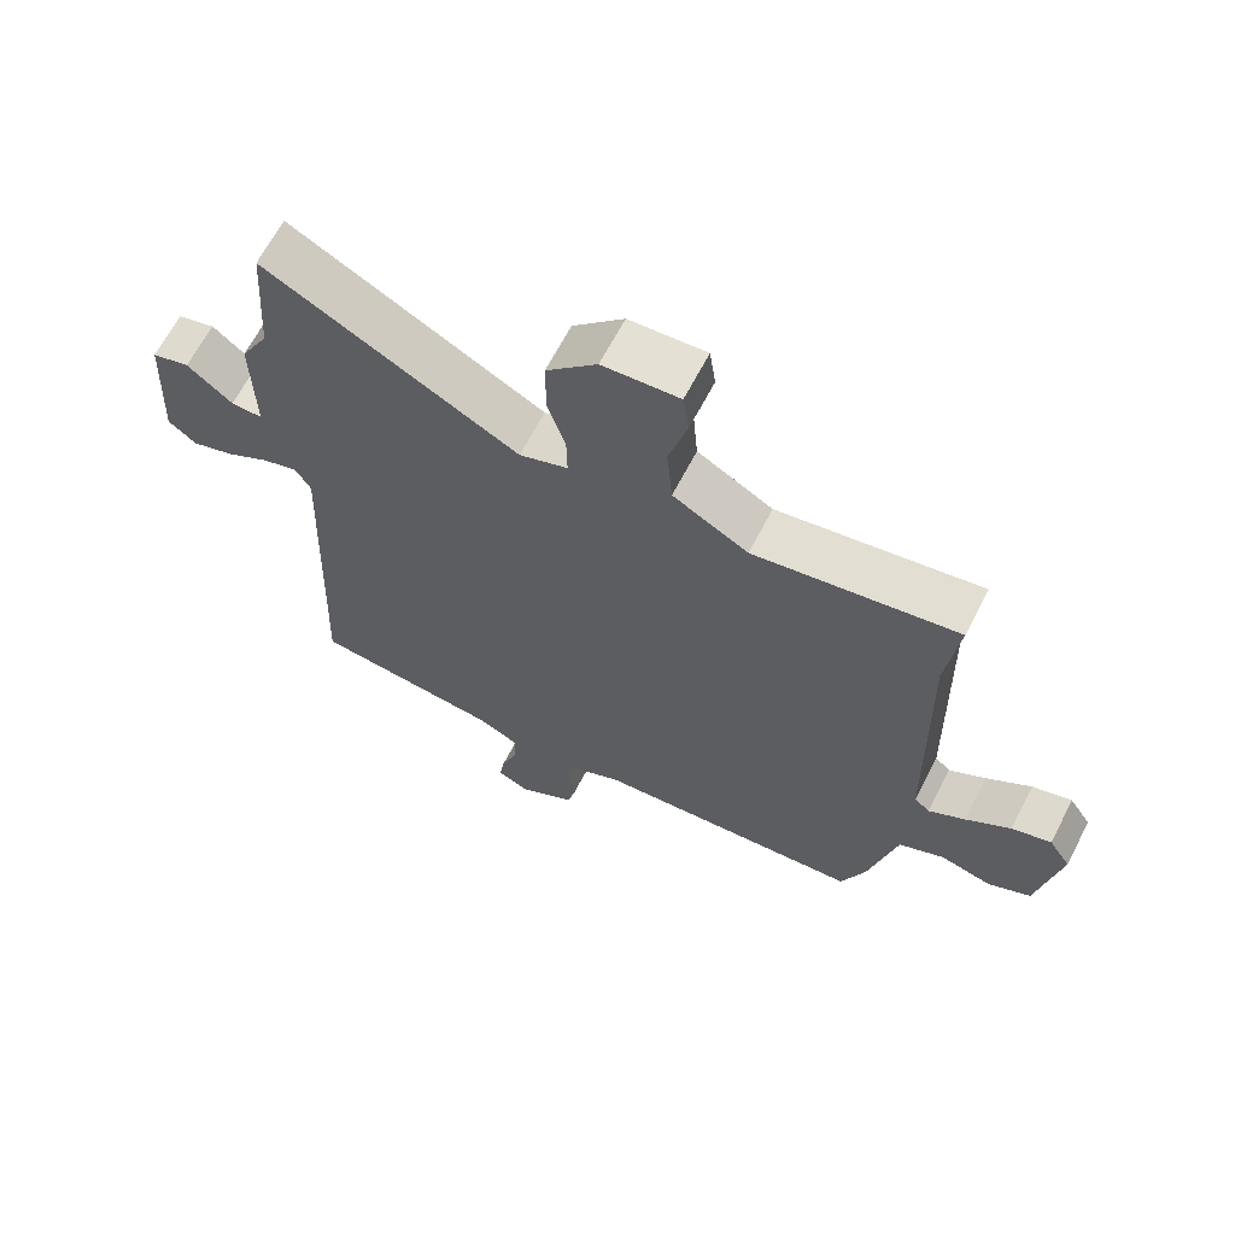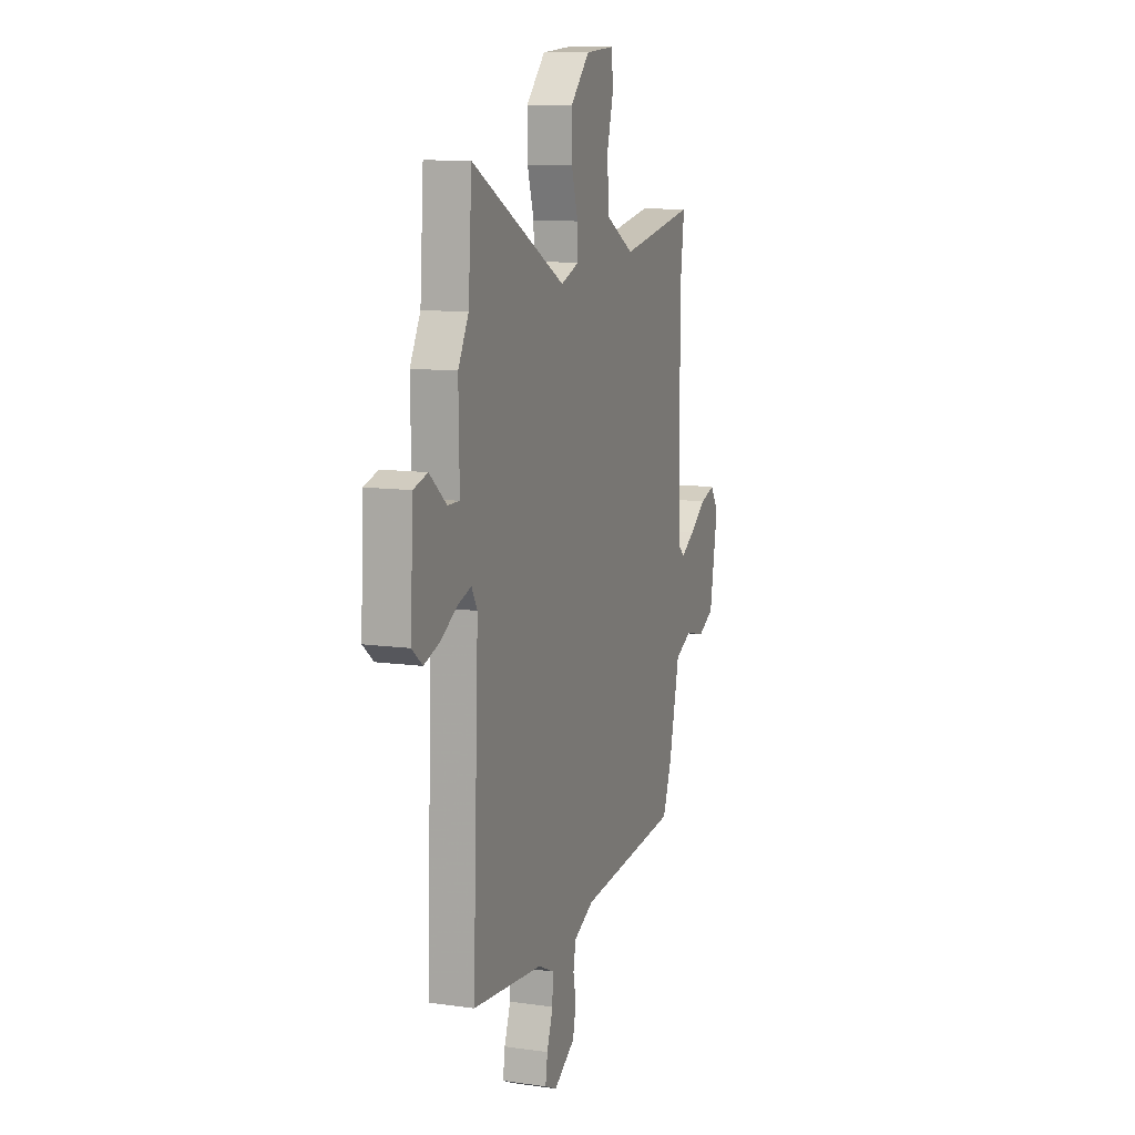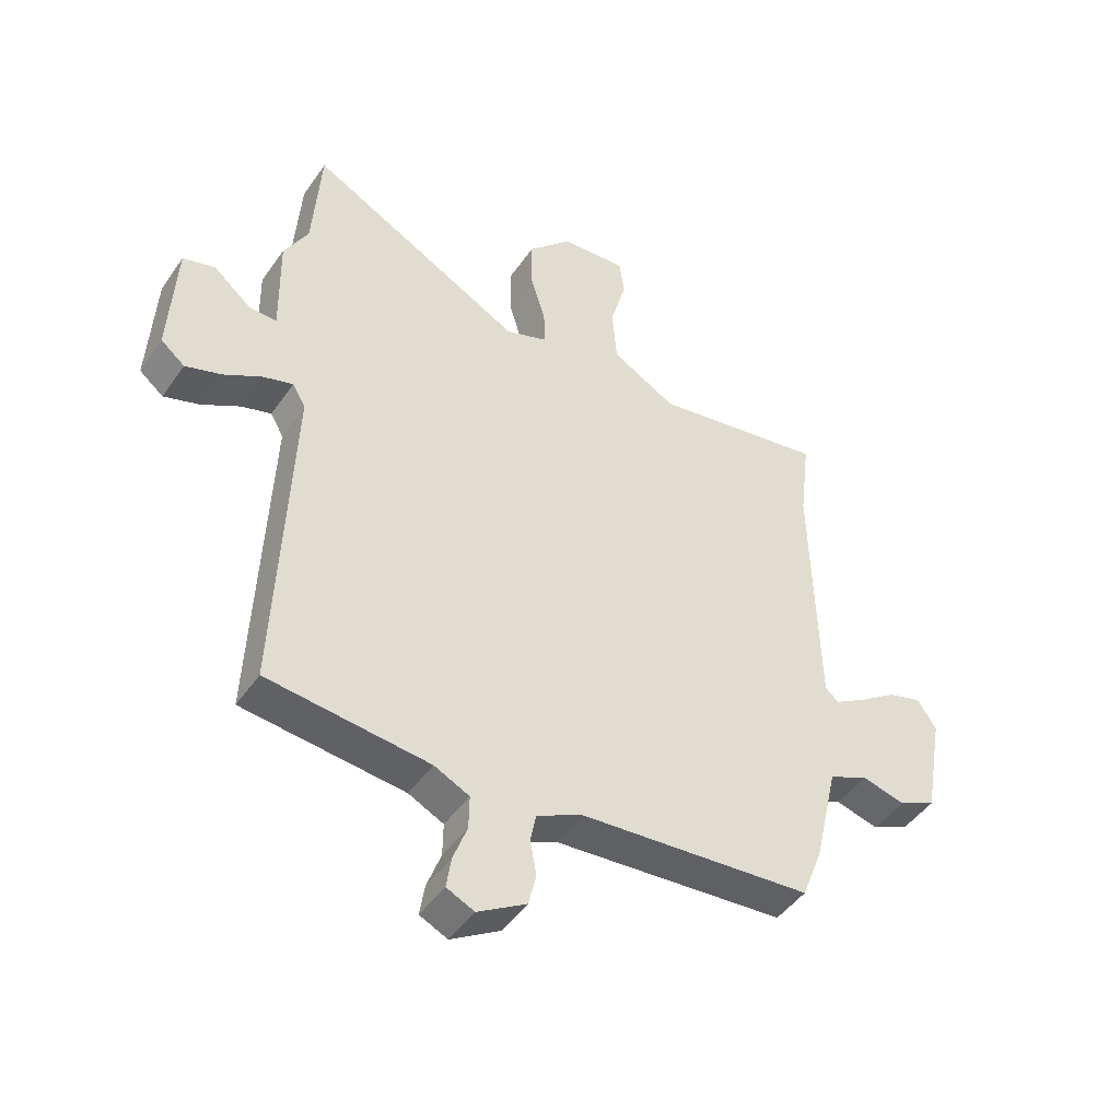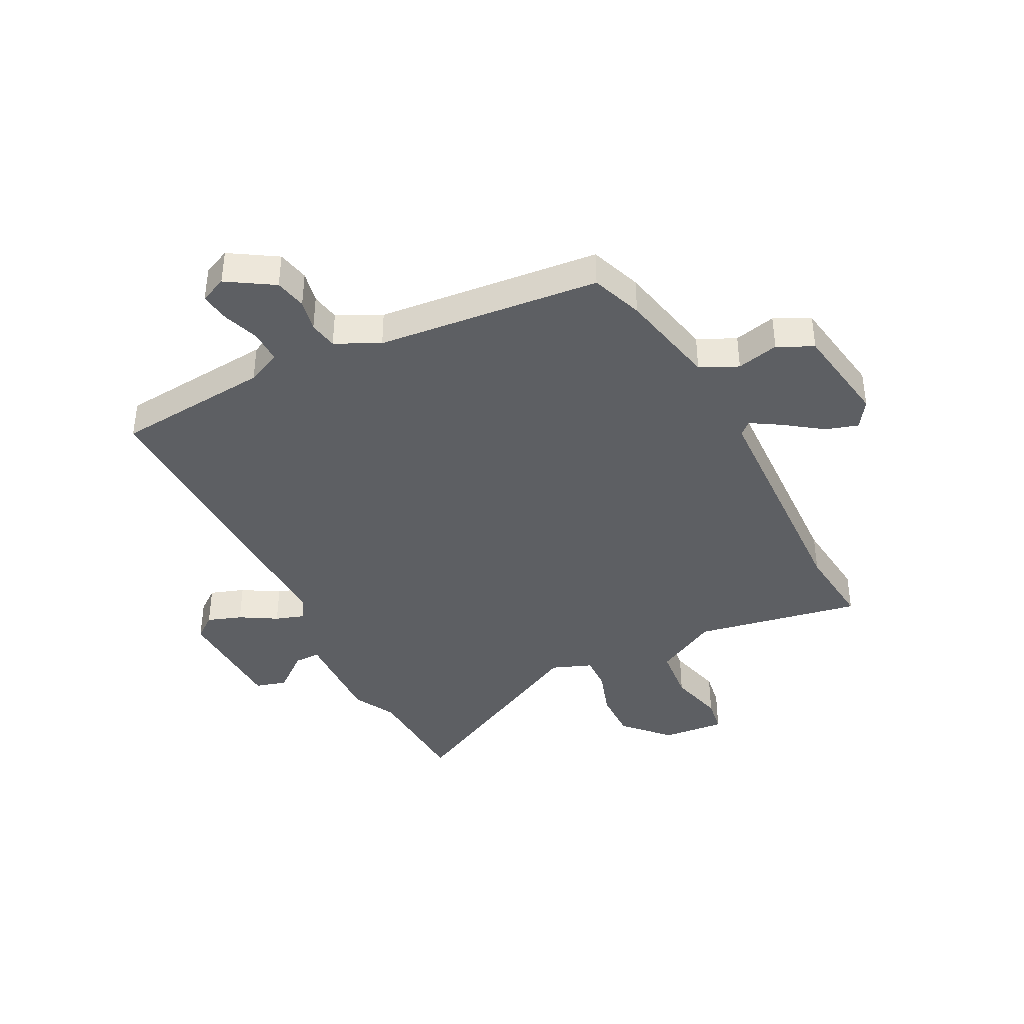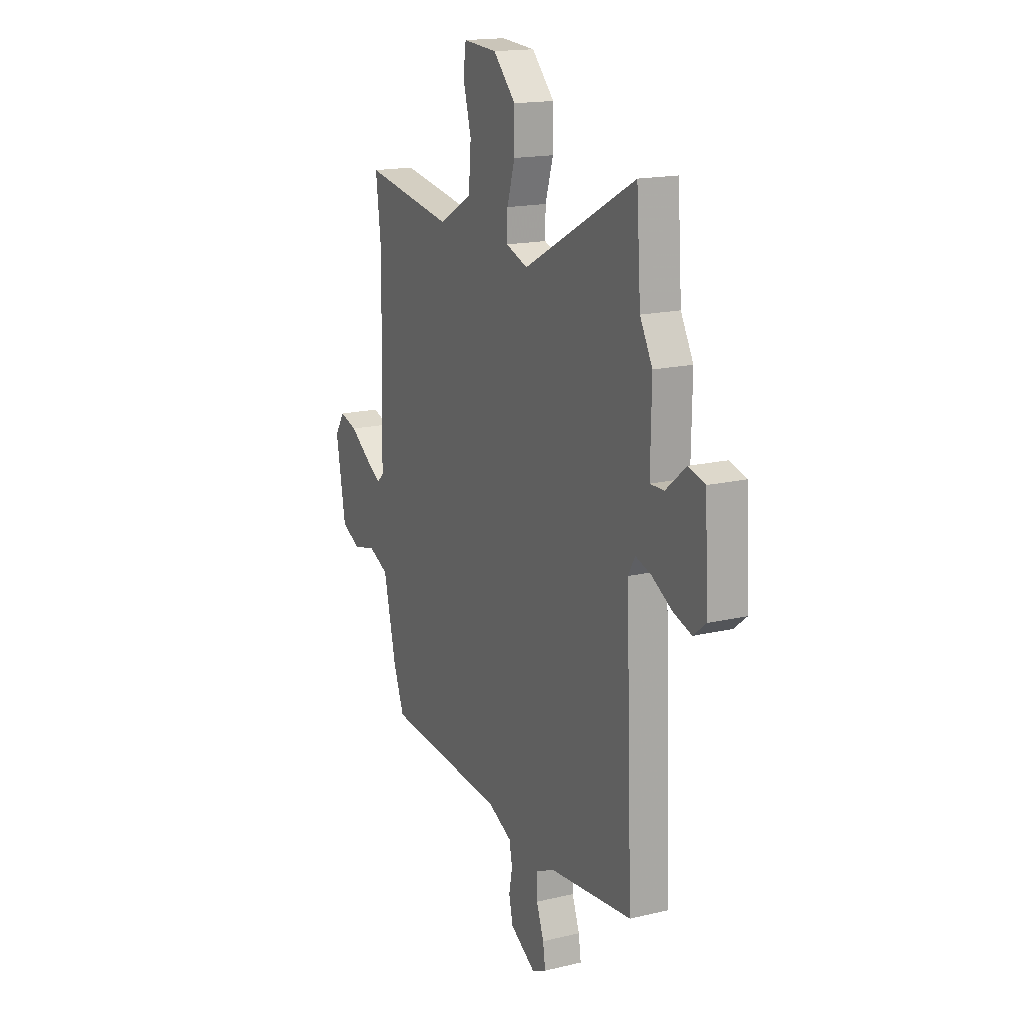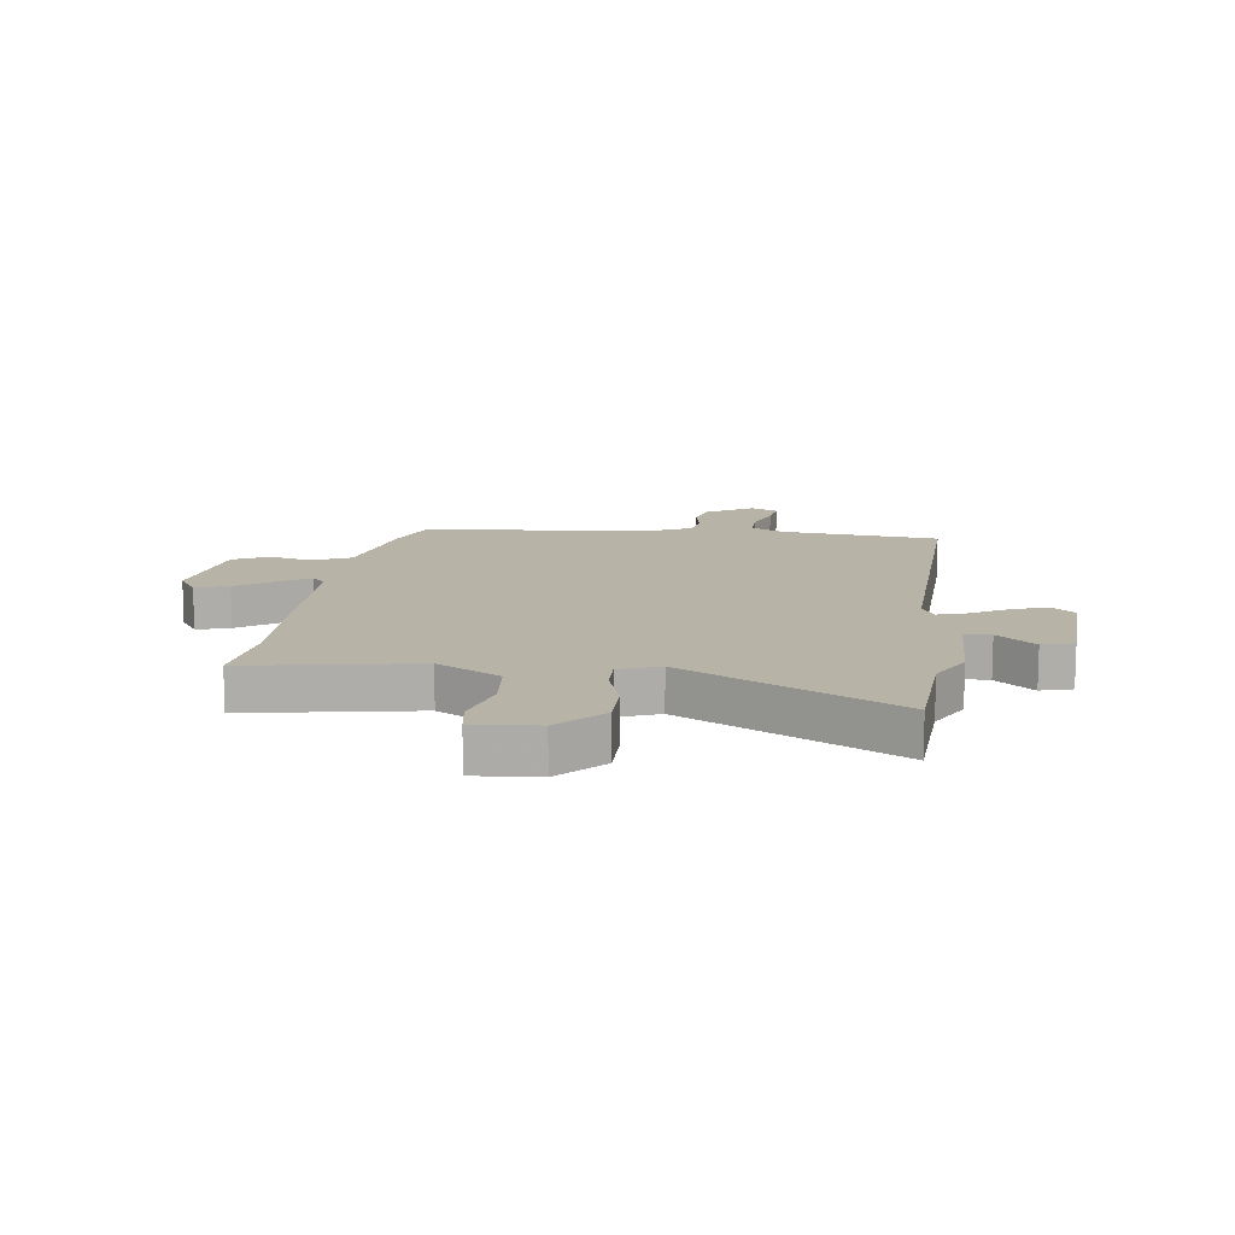
<metadata>
{"format":"obj","ext":"obj","renderer":"f3d","projection":"perspective","resolution":1024,"background":"white","views":[{"elev":65.7,"azim":-152.6,"up":"+Z"},{"elev":11.2,"azim":109.1,"up":"+Z"},{"elev":-46.2,"azim":147.2,"up":"+Z"},{"elev":-40.1,"azim":-153.9,"up":"+Y"},{"elev":16.7,"azim":64.1,"up":"+Z"},{"elev":12.9,"azim":7.1,"up":"+Y"}]}
</metadata>
<code>
v 0.499 0.07 -0.5
v 0.224 0.07 -0.53
v 0.164 0.07 -0.559
v 0.165 0.07 -0.616
v 0.189 0.07 -0.681
v 0.197 0.07 -0.734
v 0.15 0.07 -0.756
v 0.067 0.07 -0.706
v 0.054 0.07 -0.65
v 0.065 0.07 -0.593
v 0.055 0.07 -0.543
v -0.023 0.07 -0.506
v -0.419 0.07 -0.474
v -0.454 0.07 -0.383
v -0.495 0.07 -0.207
v -0.562 0.07 -0.177
v -0.636 0.07 -0.196
v -0.699 0.07 -0.166
v -0.731 0.07 0.013
v -0.699 0.07 0.062
v -0.641 0.07 0.045
v -0.576 0.07 0
v -0.522 0.07 -0.032
v -0.5 0.07 -0.011
v -0.49 0.07 0.42
v -0.508 0.07 0.568
v -0.212 0.07 0.518
v -0.102 0.07 0.58
v -0.094 0.07 0.678
v -0.121 0.07 0.776
v -0.112 0.07 0.839
v 0 0.07 0.831
v 0.074 0.07 0.755
v 0.074 0.07 0.667
v 0.048 0.07 0.583
v 0.047 0.07 0.521
v 0.118 0.07 0.495
v 0.487 0.07 0.691
v 0.501 0.07 0.49
v 0.542 0.07 0.415
v 0.539 0.07 0.238
v 0.585 0.07 0.239
v 0.651 0.07 0.294
v 0.706 0.07 0.279
v 0.717 0.07 0.072
v 0.676 0.07 0.039
v 0.615 0.07 0.059
v 0.55 0.07 0.096
v 0.498 0.07 0.112
v 0.476 0.07 0.073
v 0.499 0 -0.5
v 0.224 0 -0.53
v 0.164 0 -0.559
v 0.165 0 -0.616
v 0.189 0 -0.681
v 0.197 0 -0.734
v 0.15 0 -0.756
v 0.067 0 -0.706
v 0.054 0 -0.65
v 0.065 0 -0.593
v 0.055 0 -0.543
v -0.023 0 -0.506
v -0.419 0 -0.474
v -0.454 0 -0.383
v -0.495 0 -0.207
v -0.562 0 -0.177
v -0.636 0 -0.196
v -0.699 0 -0.166
v -0.731 0 0.013
v -0.699 0 0.062
v -0.641 0 0.045
v -0.576 0 0
v -0.522 0 -0.032
v -0.5 0 -0.011
v -0.49 0 0.42
v -0.508 0 0.568
v -0.212 0 0.518
v -0.102 0 0.58
v -0.094 0 0.678
v -0.121 0 0.776
v -0.112 0 0.839
v 0 0 0.831
v 0.074 0 0.755
v 0.074 0 0.667
v 0.048 0 0.583
v 0.047 0 0.521
v 0.118 0 0.495
v 0.487 0 0.691
v 0.501 0 0.49
v 0.542 0 0.415
v 0.539 0 0.238
v 0.585 0 0.239
v 0.651 0 0.294
v 0.706 0 0.279
v 0.717 0 0.072
v 0.676 0 0.039
v 0.615 0 0.059
v 0.55 0 0.096
v 0.498 0 0.112
v 0.476 0 0.073
f 45 46 47 48
f 45 48 49
f 42 43 44 45
f 41 42 45 49
f 39 40 41 49
f 37 38 39 49
f 36 37 49 50
f 32 33 34 35
f 32 35 36
f 29 30 31 32
f 28 29 32 36
f 27 28 36 50
f 25 26 27 50
f 19 20 21 22
f 19 22 23
f 16 17 18 19
f 15 16 19 23
f 12 13 14 15
f 11 12 15 23
f 7 8 9 10
f 7 10 11
f 4 5 6 7
f 3 4 7 11
f 2 3 11 23
f 24 25 50 1
f 1 2 23 24
f 98 97 96 95
f 99 98 95
f 95 94 93 92
f 99 95 92 91
f 99 91 90 89
f 99 89 88 87
f 100 99 87 86
f 85 84 83 82
f 86 85 82
f 82 81 80 79
f 86 82 79 78
f 100 86 78 77
f 100 77 76 75
f 72 71 70 69
f 73 72 69
f 69 68 67 66
f 73 69 66 65
f 65 64 63 62
f 73 65 62 61
f 60 59 58 57
f 61 60 57
f 57 56 55 54
f 61 57 54 53
f 73 61 53 52
f 51 100 75 74
f 74 73 52 51
f 1 51 52 2
f 2 52 53 3
f 3 53 54 4
f 4 54 55 5
f 5 55 56 6
f 6 56 57 7
f 7 57 58 8
f 8 58 59 9
f 9 59 60 10
f 10 60 61 11
f 11 61 62 12
f 12 62 63 13
f 13 63 64 14
f 14 64 65 15
f 15 65 66 16
f 16 66 67 17
f 17 67 68 18
f 18 68 69 19
f 19 69 70 20
f 20 70 71 21
f 21 71 72 22
f 22 72 73 23
f 23 73 74 24
f 24 74 75 25
f 25 75 76 26
f 26 76 77 27
f 27 77 78 28
f 28 78 79 29
f 29 79 80 30
f 30 80 81 31
f 31 81 82 32
f 32 82 83 33
f 33 83 84 34
f 34 84 85 35
f 35 85 86 36
f 36 86 87 37
f 37 87 88 38
f 38 88 89 39
f 39 89 90 40
f 40 90 91 41
f 41 91 92 42
f 42 92 93 43
f 43 93 94 44
f 44 94 95 45
f 45 95 96 46
f 46 96 97 47
f 47 97 98 48
f 48 98 99 49
f 49 99 100 50
f 50 100 51 1

</code>
